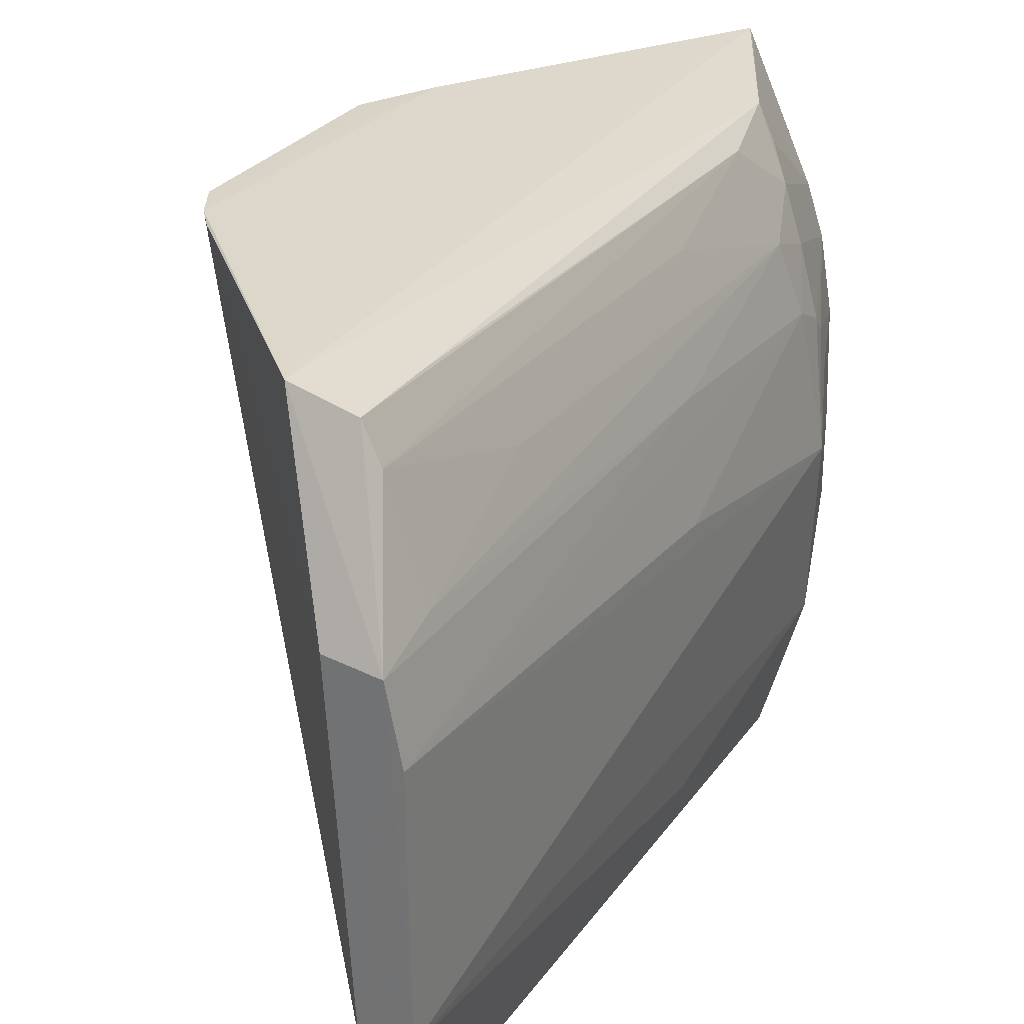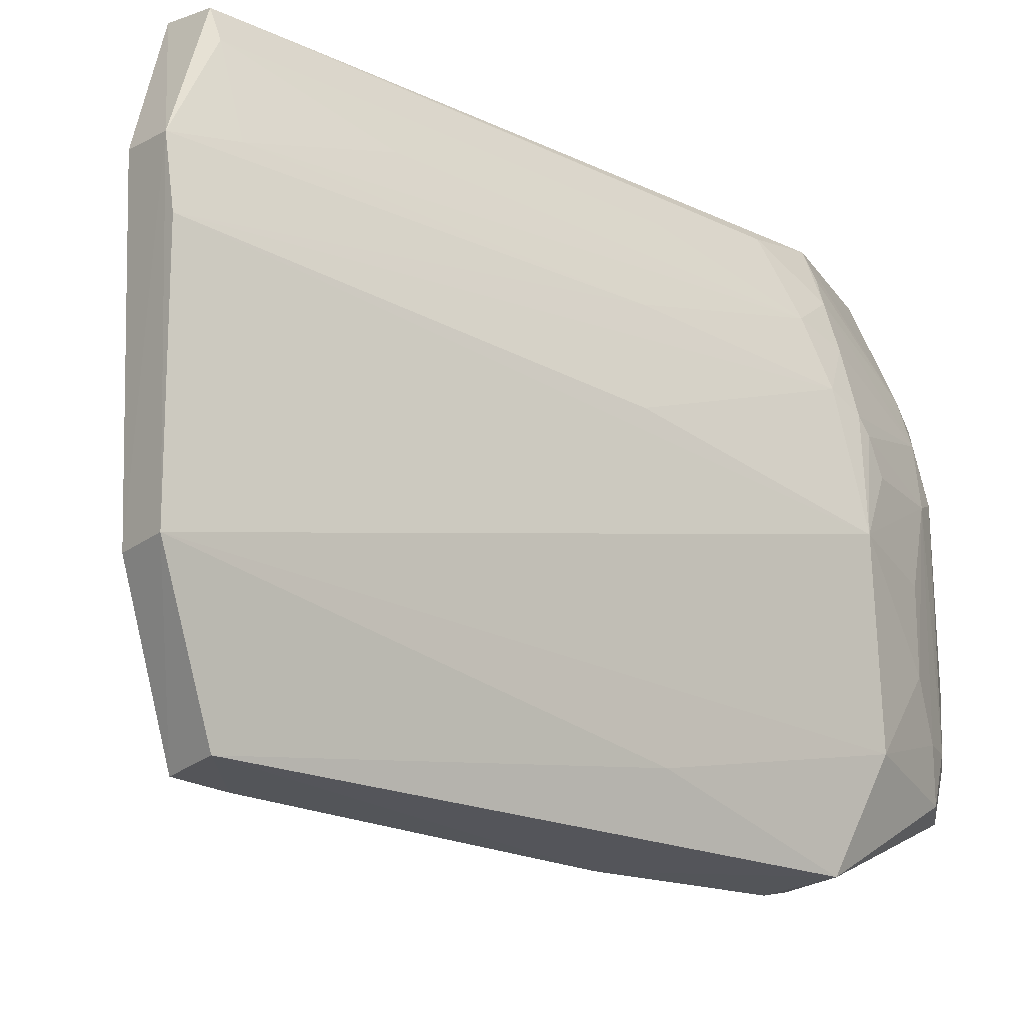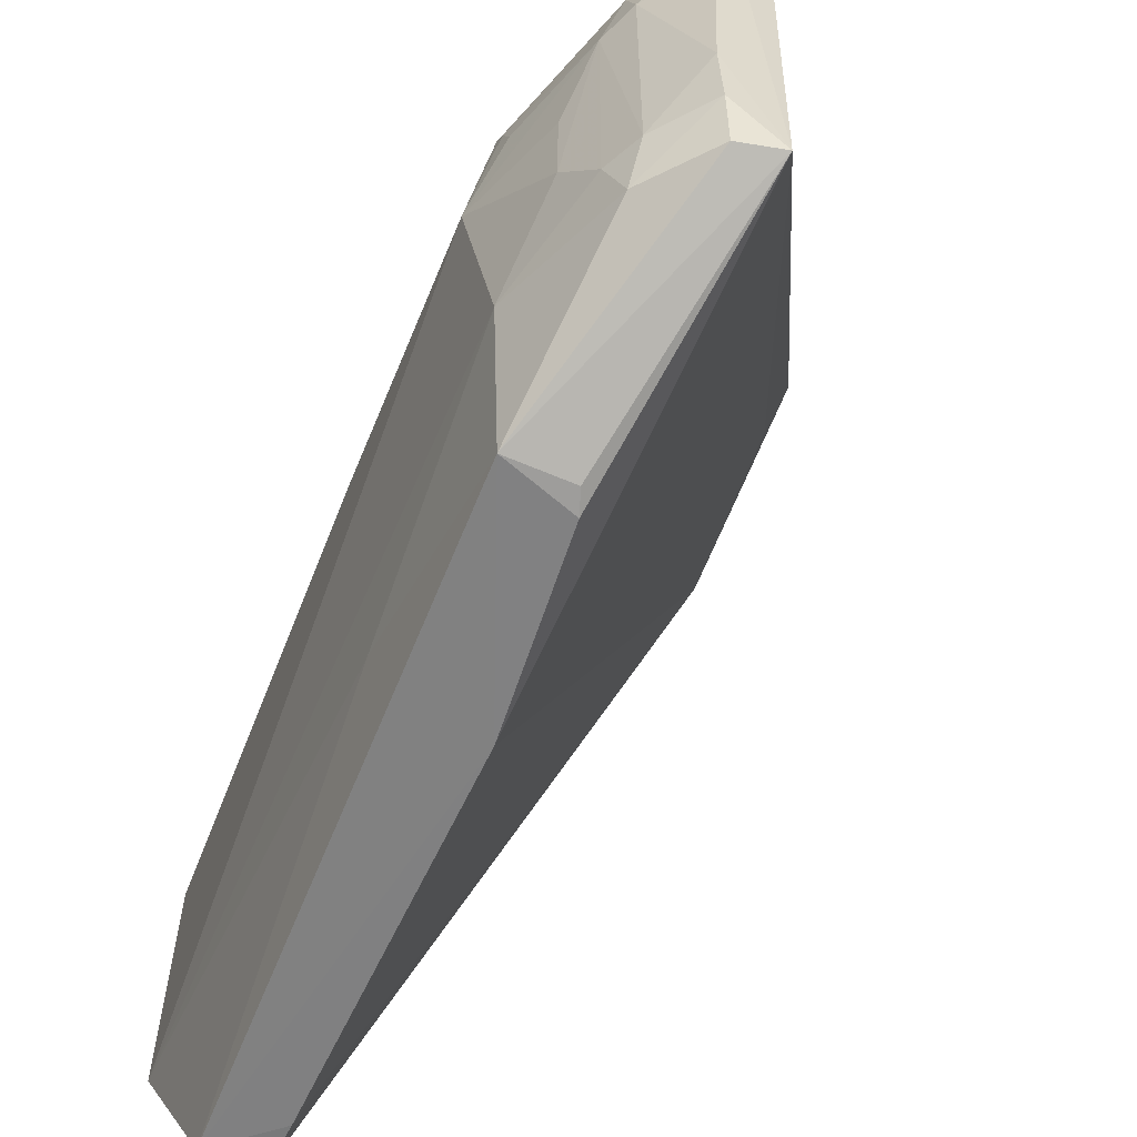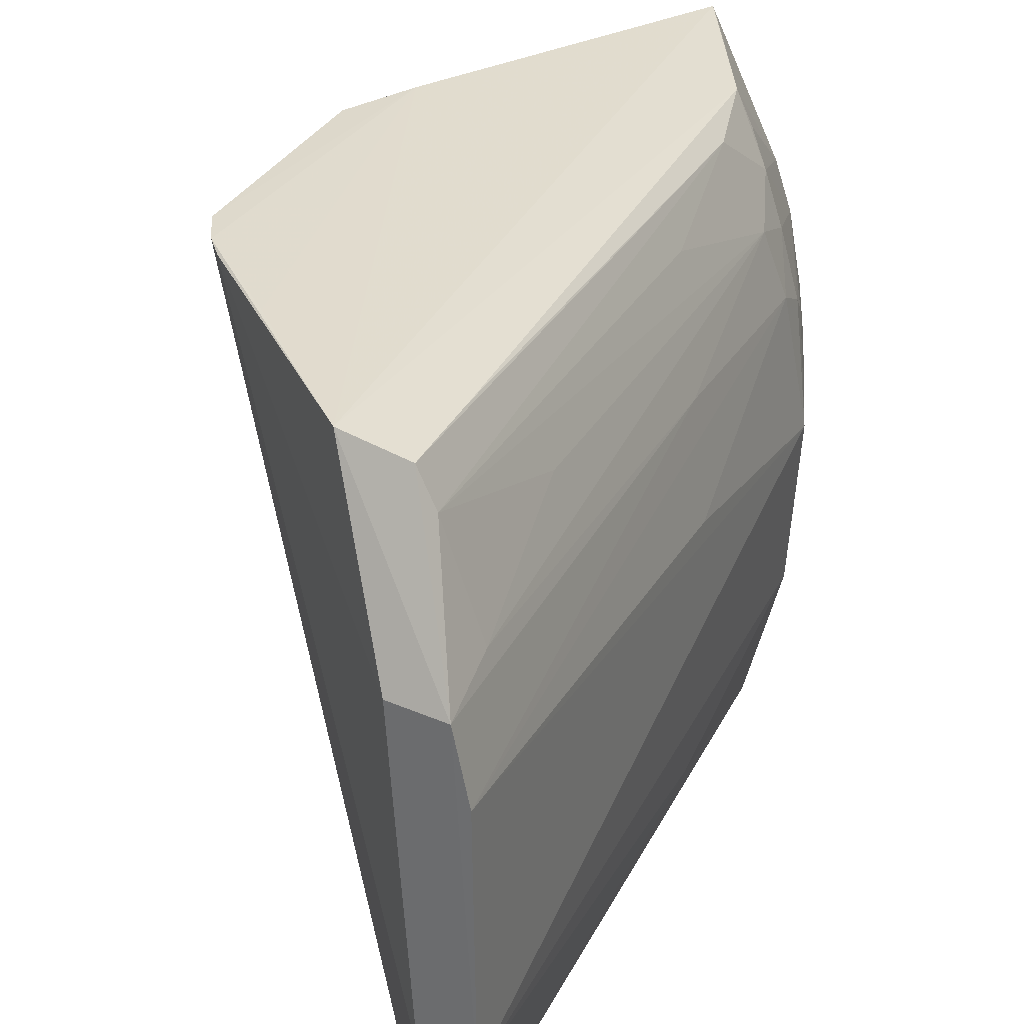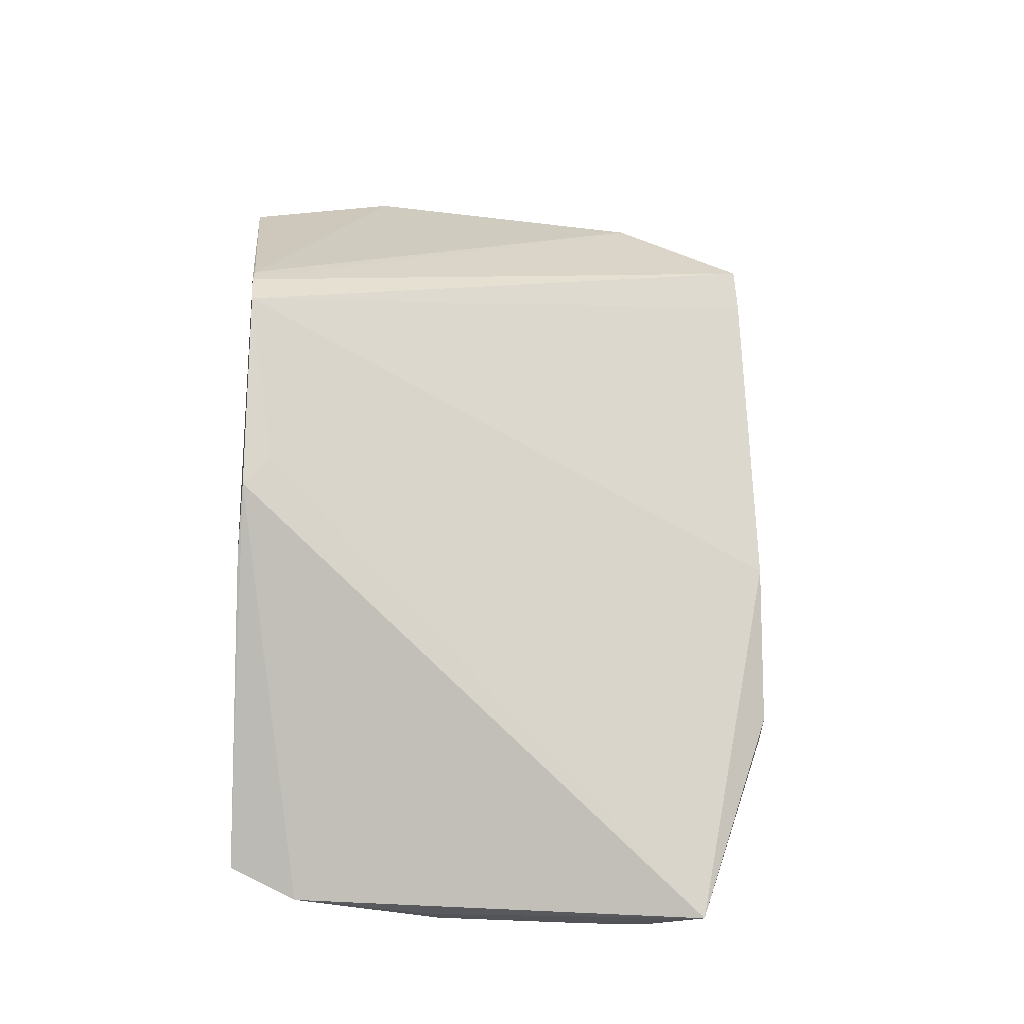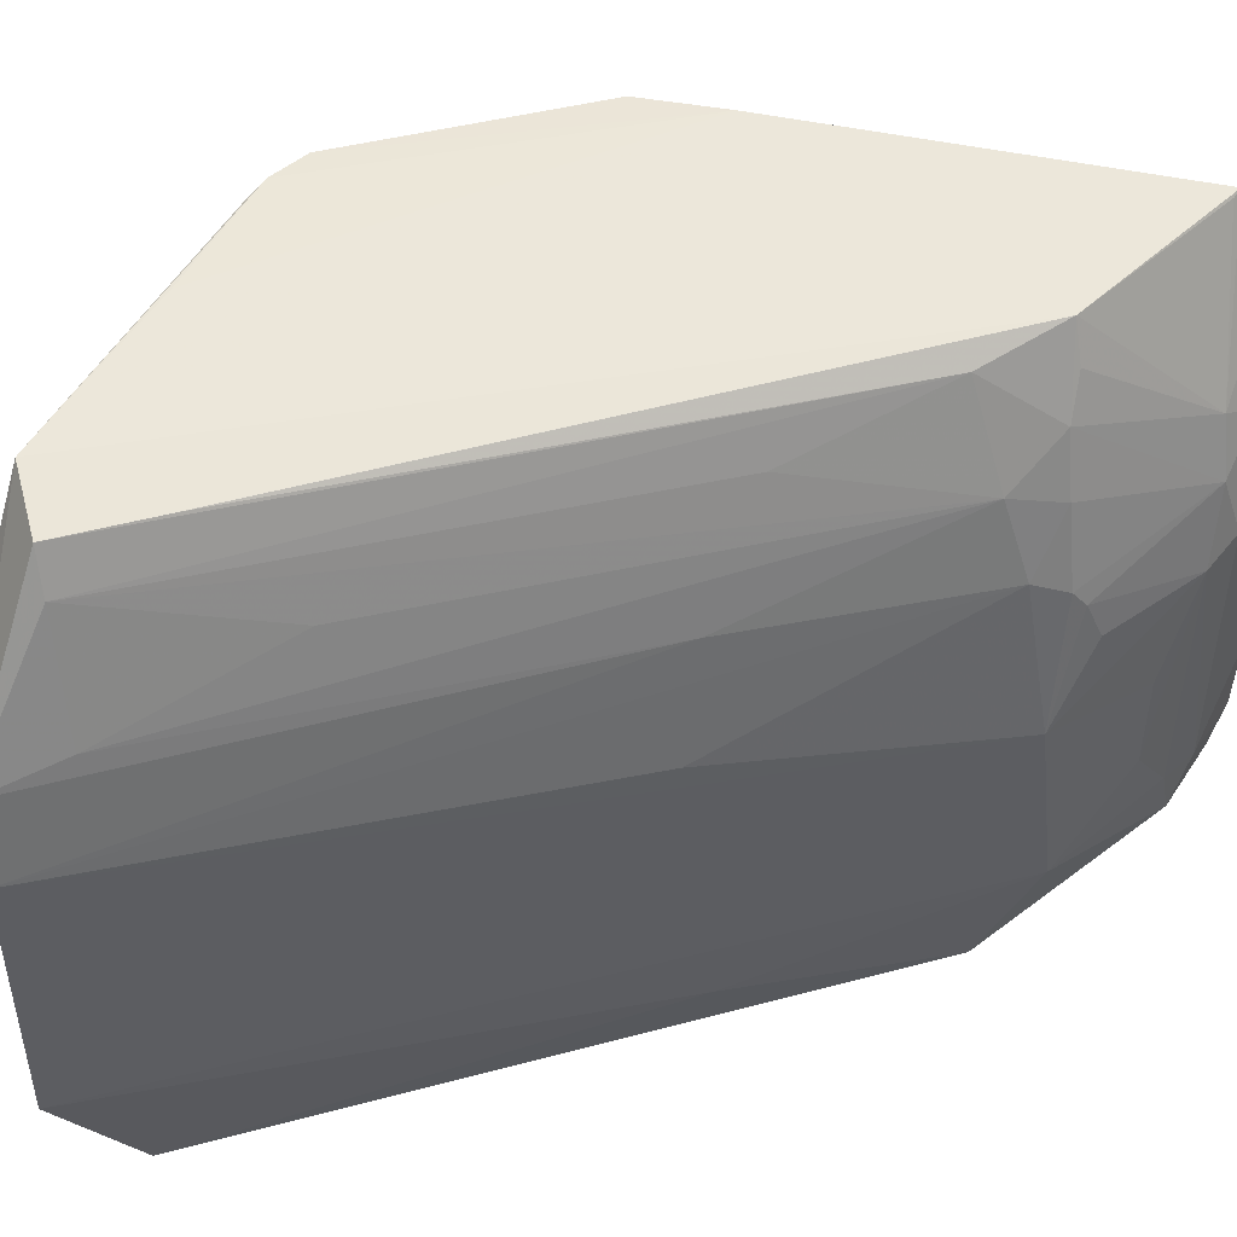
<metadata>
{"format":"obj","ext":"obj","renderer":"f3d","projection":"perspective","resolution":1024,"background":"white","views":[{"elev":29.6,"azim":29.5,"up":"+Y"},{"elev":-19.1,"azim":50.0,"up":"+Y"},{"elev":-58.7,"azim":159.6,"up":"+Y"},{"elev":32.7,"azim":24.2,"up":"+Y"},{"elev":-21.7,"azim":-99.0,"up":"+Z"},{"elev":47.5,"azim":73.9,"up":"+Y"}]}
</metadata>
<code>
v 0.0112 -0.07272 0.03803
v 0.0106 -0.06982 0.03804
v 0.01132 -0.08267 0.03803
v 0.01114 -0.07626 0.008294
v 0.009299 -0.08278 0.03801
v 0.008488 -0.06963 0.038
v 0.007735 -0.0886 0.0351
v -0.003632 -0.06279 0.01644
v 0.004278 -0.06614 -7.39e-05
v 0.004744 -0.08492 -0.000295
v 0.004273 -0.06326 0.001255
v 0.008902 -0.06499 0.03512
v 0.008219 -0.06354 0.03512
v 0.008154 -0.06427 0.01045
v 0.005691 -0.063 0.03509
v 0.007477 -0.06364 0.007299
v 0.007463 -0.06859 0.002287
v 0.008155 -0.07062 0.002287
v 0.006847 -0.06933 0.0009511
v 0.006537 -0.08891 0.01751
v -0.00363 -0.06275 0.02548
v -0.002239 -0.06283 0.02759
v -0.003225 -0.06394 0.01788
v 0.01114 -0.07414 0.01915
v 0.01034 -0.07061 0.009031
v 0.01035 -0.06989 0.01842
v 0.009606 -0.06778 0.009754
v 0.005508 -0.07258 -0.0003084
v 0.006646 -0.07985 -0.0003386
v 0.008851 -0.06636 0.007711
v 0.008155 -0.06356 0.03151
v 0.009612 -0.0671 0.02859
v 0.008875 -0.06566 0.01626
v -0.002154 -0.06276 0.0137
v 0.00486 -0.06645 0.0002464
v 0.008156 -0.07288 0.001519
v 0.004499 -0.06338 0.001558
v 0.006798 -0.06792 0.001746
v 0.007543 -0.08871 0.03287
v -0.002875 -0.06273 0.02686
v 0.01035 -0.07134 0.007694
v 0.01033 -0.07201 0.00717
v 0.01039 -0.06917 0.03512
v 0.006374 -0.07278 -0.0003103
v 0.006339 -0.08483 4.361e-05
v 0.009513 -0.08847 0.008979
v 0.008104 -0.06499 0.007271
v 0.008155 -0.08268 0.001526
v 0.008865 -0.07342 0.002754
v 0.009596 -0.07701 0.00422
v 0.008858 -0.08268 0.002833
v 0.009914 -0.08838 0.03512
v 0.006872 -0.08883 0.009882
v 0.01036 -0.08398 0.007103
v 0.0007269 -0.06284 0.03016
v 0.009594 -0.06852 0.007753
v 0.007579 -0.07216 0.0009897
v 0.005415 -0.06771 0.0003087
v 0.006537 -0.08267 -0.000308
v 0.008361 -0.08481 0.002265
v 0.009611 -0.0805 0.004242
v 0.01032 -0.07349 0.00655
v 0.01035 -0.08613 0.0177
v 0.007144 -0.08865 0.009044
f 1 2 3
f 1 3 4
f 5 3 2
f 5 2 6
f 5 7 3
f 8 9 10
f 8 11 9
f 12 13 2
f 12 14 13
f 15 6 2
f 15 2 13
f 15 13 16
f 15 16 11
f 17 18 19
f 20 21 10
f 22 5 6
f 22 6 15
f 23 8 10
f 23 10 21
f 23 21 8
f 24 25 1
f 24 1 4
f 24 4 25
f 26 25 27
f 26 2 1
f 26 1 25
f 28 29 10
f 28 10 9
f 30 14 27
f 30 16 14
f 30 18 17
f 31 14 16
f 31 16 13
f 31 13 14
f 32 27 12
f 33 12 27
f 33 27 14
f 33 14 12
f 34 8 21
f 34 15 11
f 34 11 8
f 35 9 11
f 35 11 19
f 36 19 18
f 37 17 11
f 37 11 16
f 37 16 17
f 38 17 19
f 38 19 11
f 38 11 17
f 39 7 21
f 39 21 20
f 40 21 7
f 40 7 5
f 40 5 22
f 40 22 15
f 40 34 21
f 41 25 4
f 41 4 42
f 41 42 18
f 43 26 27
f 43 2 26
f 43 27 32
f 43 32 12
f 43 12 2
f 44 29 28
f 44 36 29
f 44 28 9
f 45 46 10
f 47 30 17
f 47 17 16
f 47 16 30
f 48 29 36
f 49 36 18
f 49 18 42
f 49 4 50
f 49 48 36
f 49 51 48
f 52 3 7
f 52 7 39
f 52 39 20
f 52 20 46
f 53 46 20
f 53 20 10
f 54 4 3
f 55 40 15
f 55 15 34
f 55 34 40
f 56 41 18
f 56 18 30
f 56 30 27
f 56 27 25
f 56 25 41
f 57 44 19
f 57 19 36
f 57 36 44
f 58 35 19
f 58 19 44
f 58 44 9
f 58 9 35
f 59 45 10
f 59 10 29
f 59 29 48
f 60 48 51
f 60 46 45
f 60 59 48
f 60 45 59
f 60 54 46
f 60 51 54
f 61 50 4
f 61 49 50
f 61 51 49
f 61 54 51
f 61 4 54
f 62 49 42
f 62 42 4
f 62 4 49
f 63 52 46
f 63 3 52
f 63 54 3
f 63 46 54
f 64 53 10
f 64 10 46
f 64 46 53

</code>
